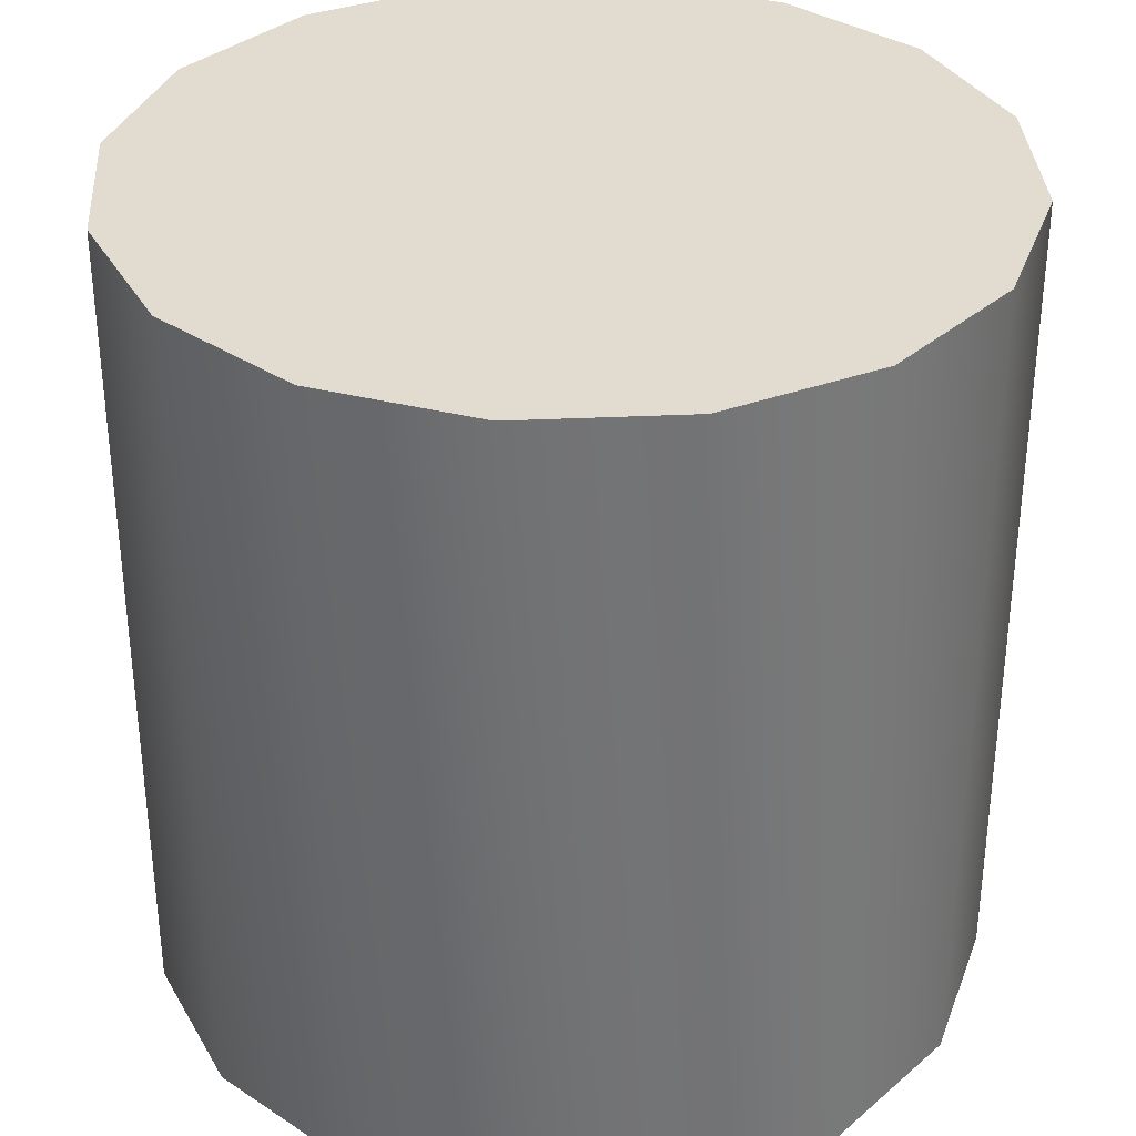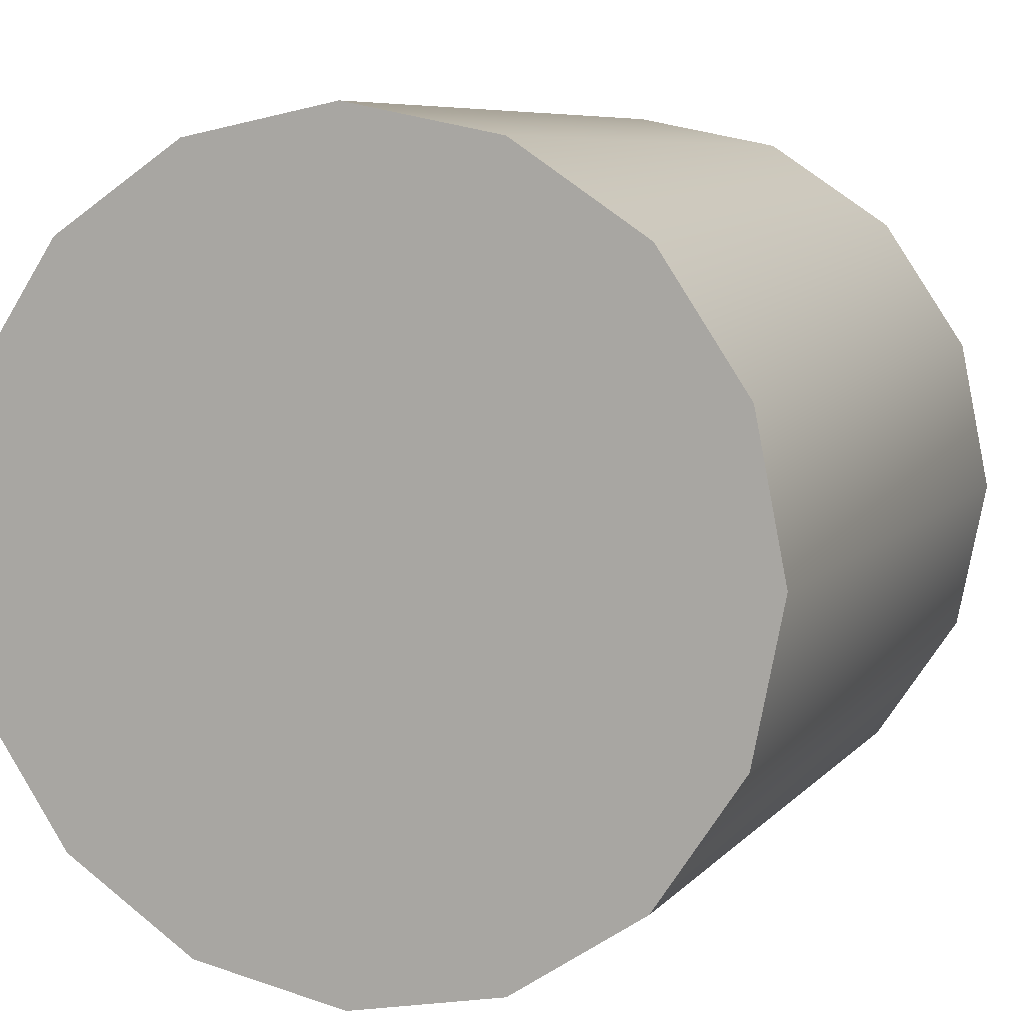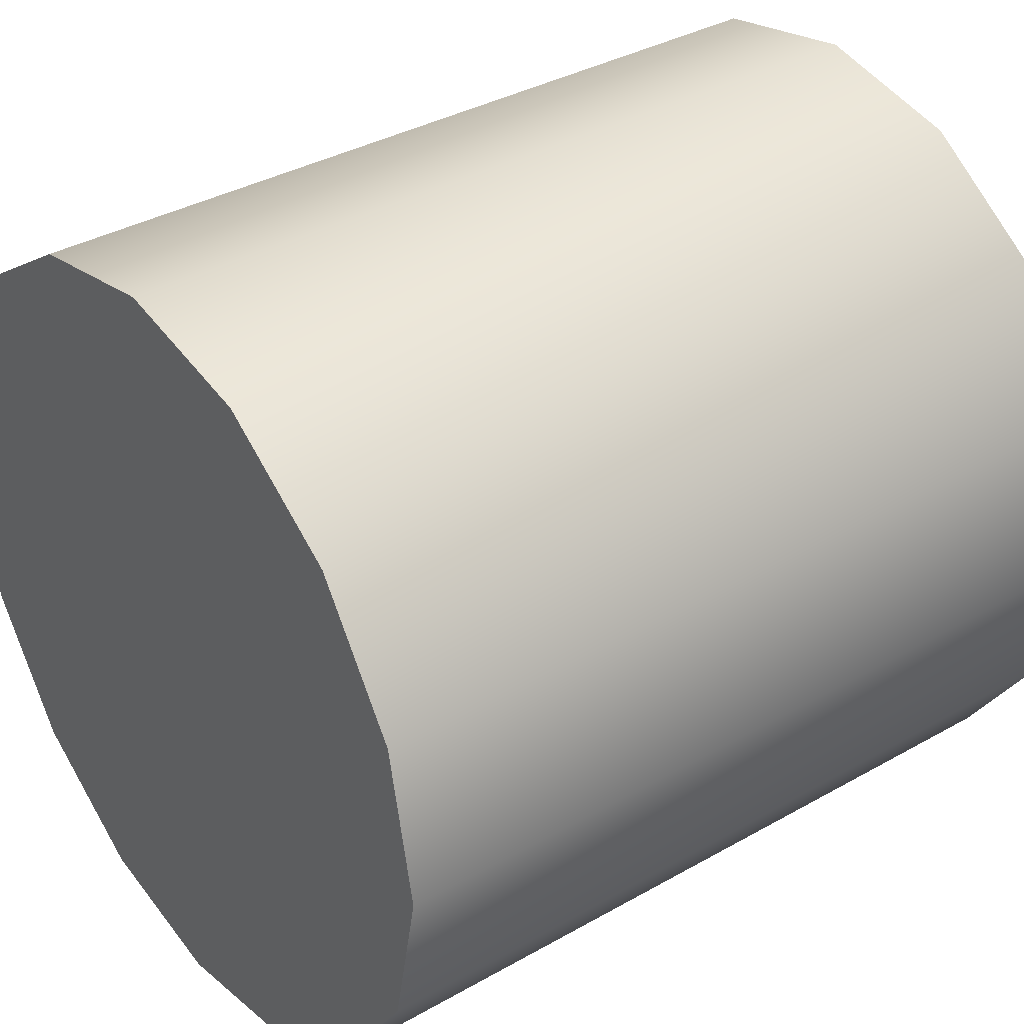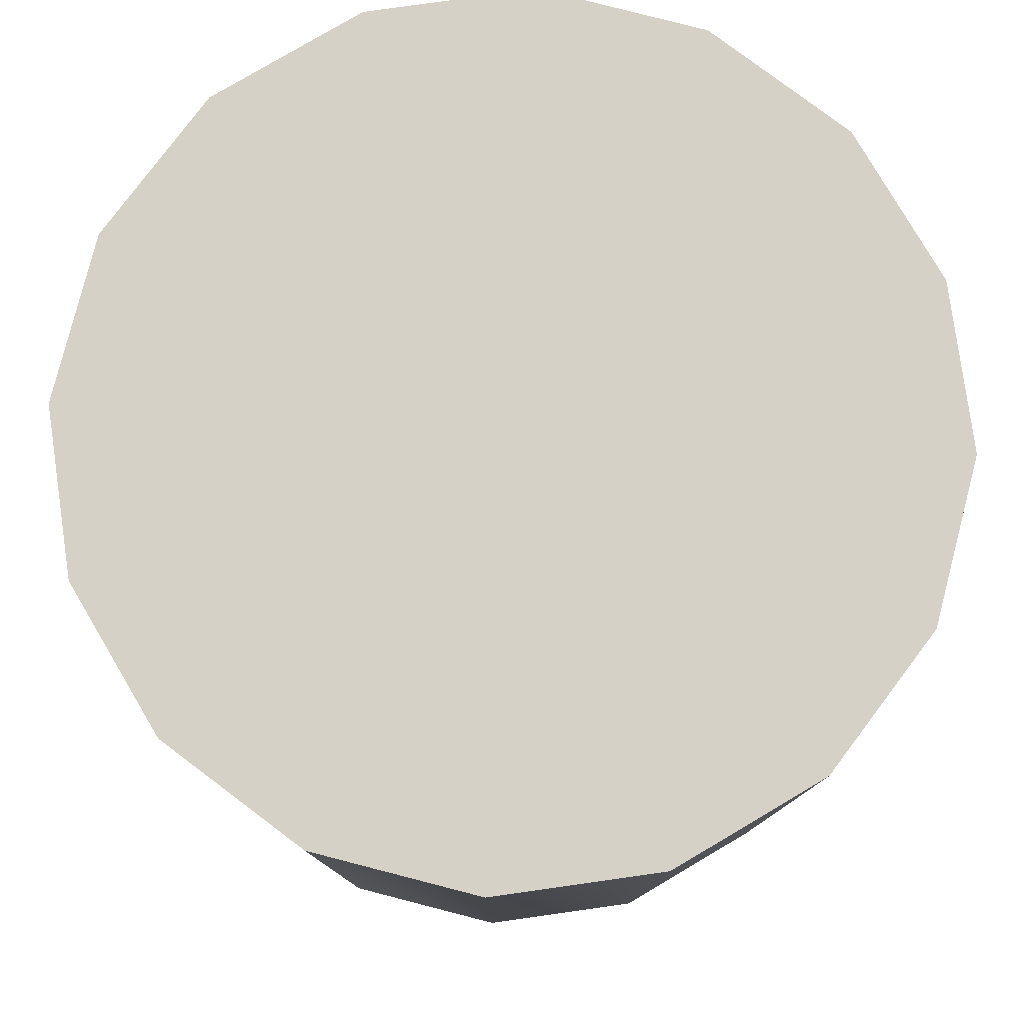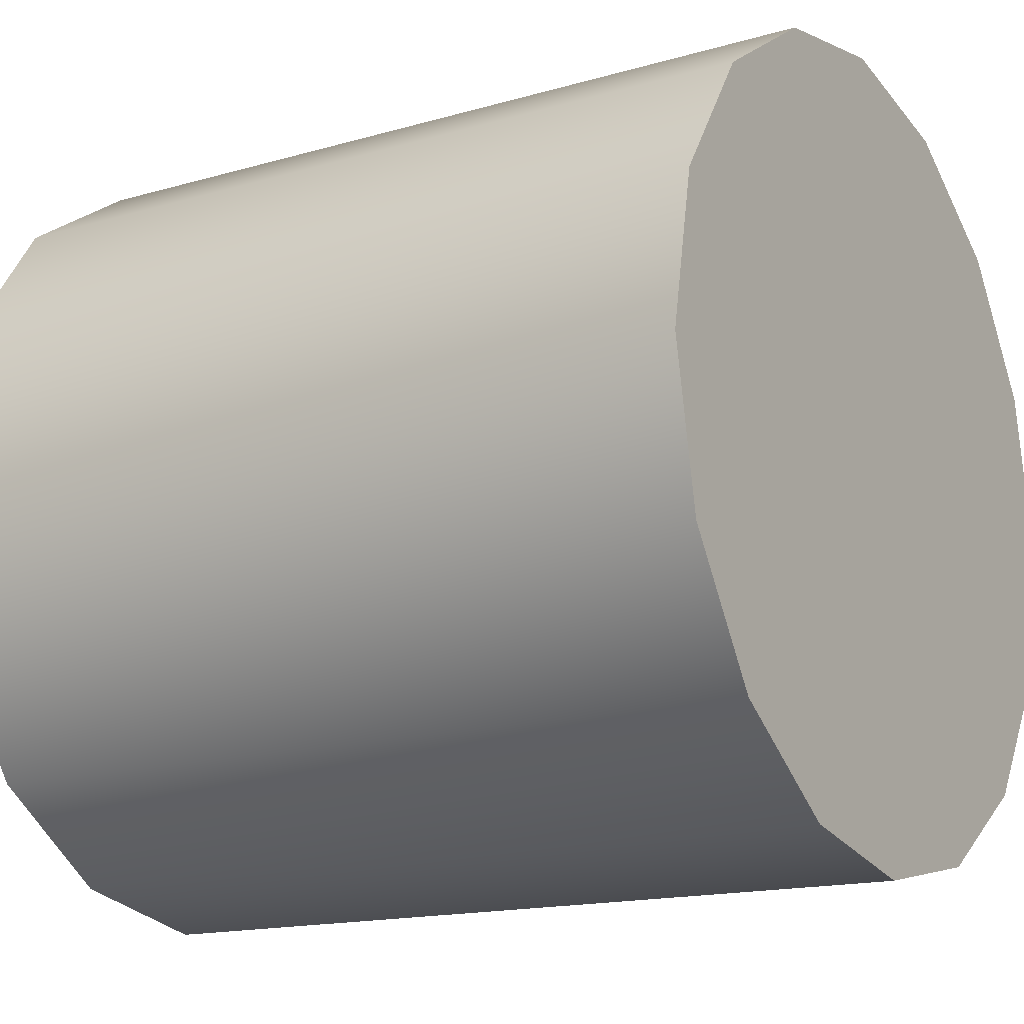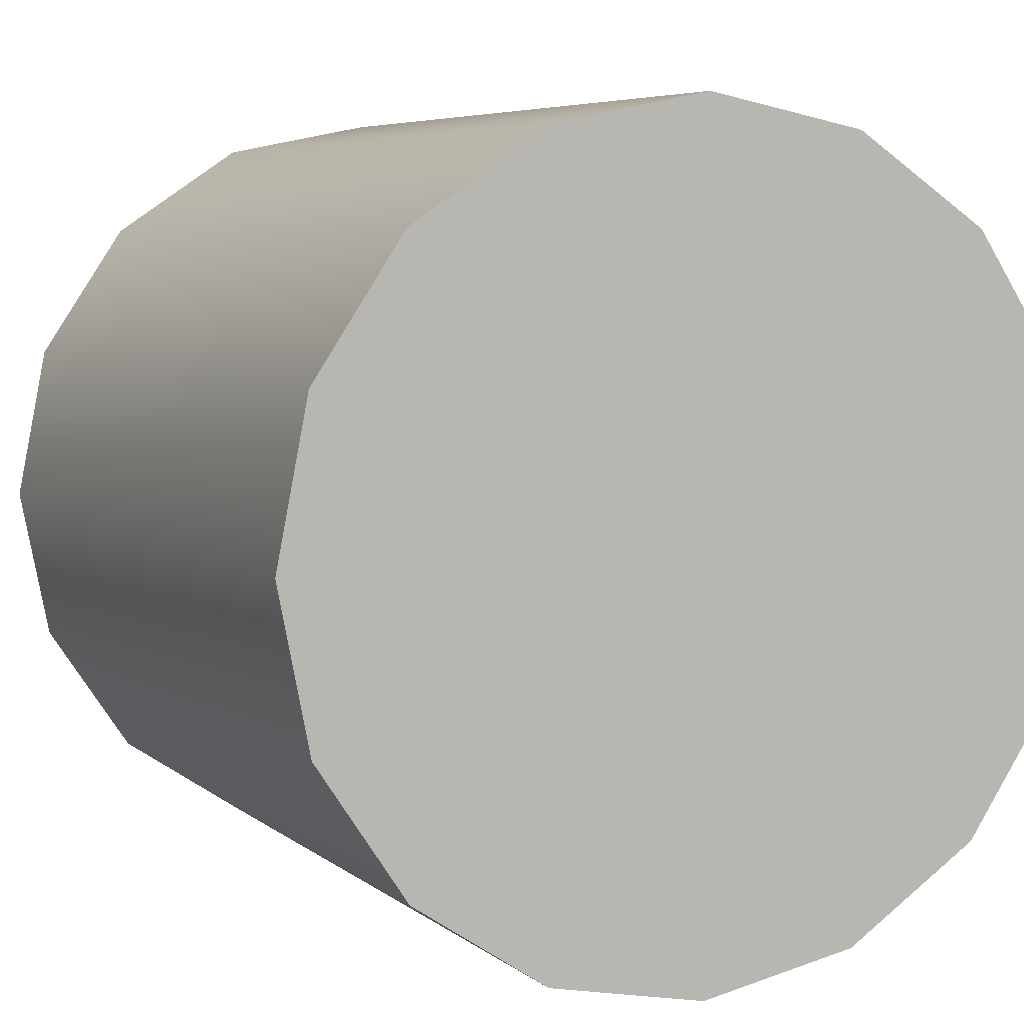
<metadata>
{"format":"obj","ext":"obj","renderer":"f3d","projection":"perspective","resolution":1024,"background":"white","views":[{"elev":34.4,"azim":-37.4,"up":"+Y"},{"elev":7.2,"azim":21.6,"up":"+Z"},{"elev":36.2,"azim":53.4,"up":"+Z"},{"elev":79.7,"azim":-19.3,"up":"+Y"},{"elev":-15.6,"azim":-58.5,"up":"+Z"},{"elev":5.8,"azim":-25.2,"up":"+Z"}]}
</metadata>
<code>
v 0.4619 -0.5 -0.1913
v 0.3536 -0.5 -0.3536
v 0.1913 -0.5 -0.4619
v 0 -0.5 -0.5
v -0.1913 -0.5 -0.4619
v -0.3536 -0.5 -0.3536
v -0.4619 -0.5 -0.1913
v -0.5 -0.5 0
v -0.4619 -0.5 0.1913
v -0.3536 -0.5 0.3536
v -0.1913 -0.5 0.4619
v 0 -0.5 0.5
v 0.1913 -0.5 0.4619
v 0.3536 -0.5 0.3536
v 0.4619 -0.5 0.1913
v 0.5 -0.5 0
v 0.4619 0.5 -0.1913
v 0.3536 0.5 -0.3536
v 0.1913 0.5 -0.4619
v 0 0.5 -0.5
v -0.1913 0.5 -0.4619
v -0.3536 0.5 -0.3536
v -0.4619 0.5 -0.1913
v -0.5 0.5 0
v -0.4619 0.5 0.1913
v -0.3536 0.5 0.3536
v -0.1913 0.5 0.4619
v 0 0.5 0.5
v 0.1913 0.5 0.4619
v 0.3536 0.5 0.3536
v 0.4619 0.5 0.1913
v 0.5 0.5 0
v 0 -0.5 0
v 0 0.5 0
f 1 2 17
f 17 2 18
f 2 3 18
f 18 3 19
f 3 4 19
f 19 4 20
f 4 5 20
f 20 5 21
f 5 6 21
f 21 6 22
f 6 7 22
f 22 7 23
f 7 8 23
f 23 8 24
f 8 9 24
f 24 9 25
f 9 10 25
f 25 10 26
f 10 11 26
f 26 11 27
f 11 12 27
f 27 12 28
f 12 13 28
f 28 13 29
f 13 14 29
f 29 14 30
f 14 15 30
f 30 15 31
f 15 16 31
f 31 16 32
f 16 1 32
f 32 1 17
f 2 1 33
f 3 2 33
f 4 3 33
f 5 4 33
f 6 5 33
f 7 6 33
f 8 7 33
f 9 8 33
f 10 9 33
f 11 10 33
f 12 11 33
f 13 12 33
f 14 13 33
f 15 14 33
f 16 15 33
f 1 16 33
f 17 18 34
f 18 19 34
f 19 20 34
f 20 21 34
f 21 22 34
f 22 23 34
f 23 24 34
f 24 25 34
f 25 26 34
f 26 27 34
f 27 28 34
f 28 29 34
f 29 30 34
f 30 31 34
f 31 32 34
f 32 17 34

</code>
